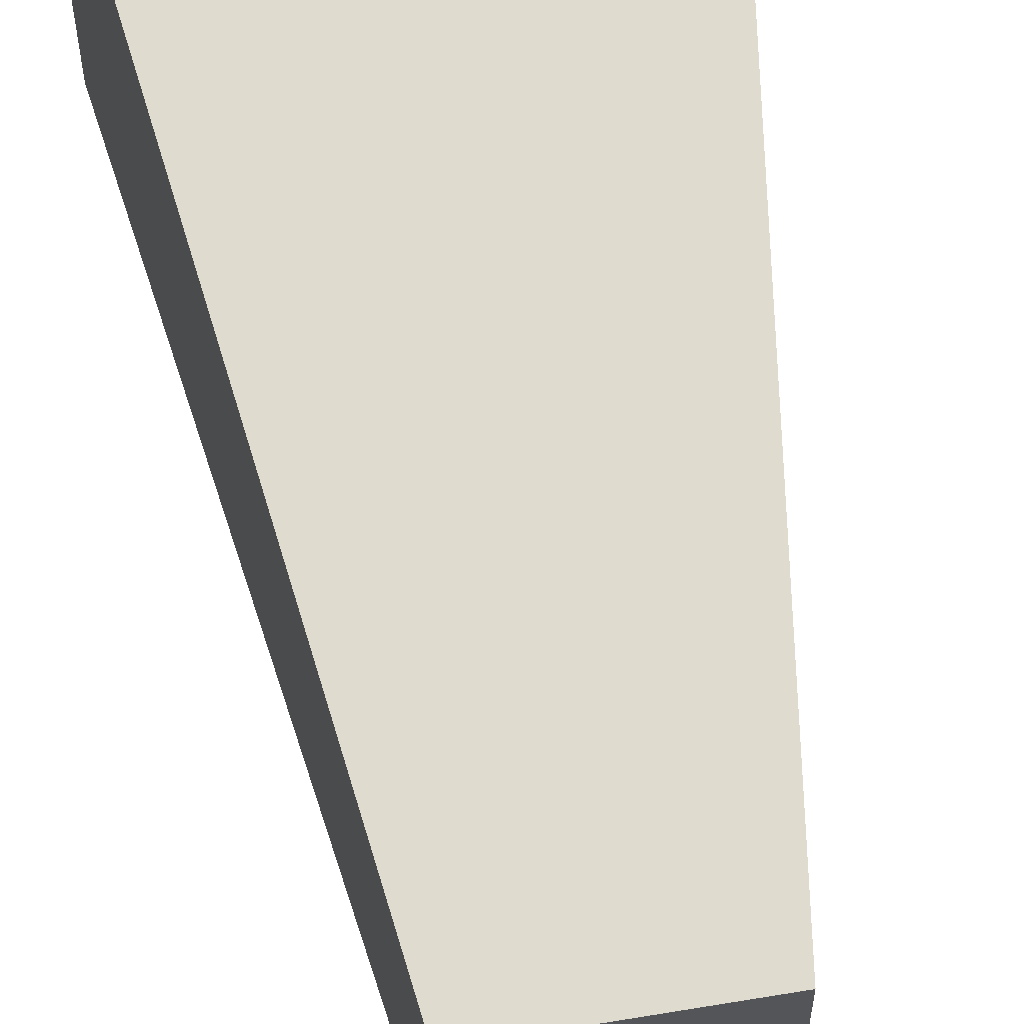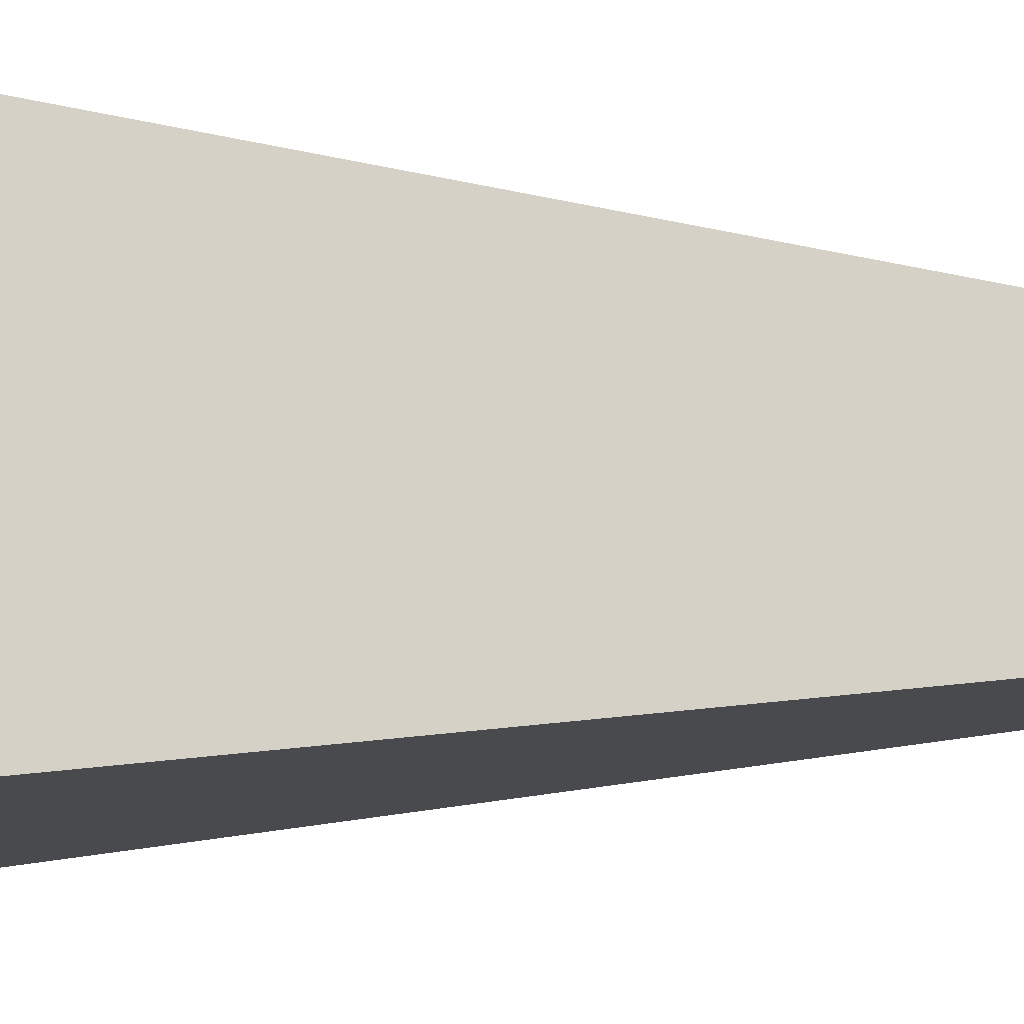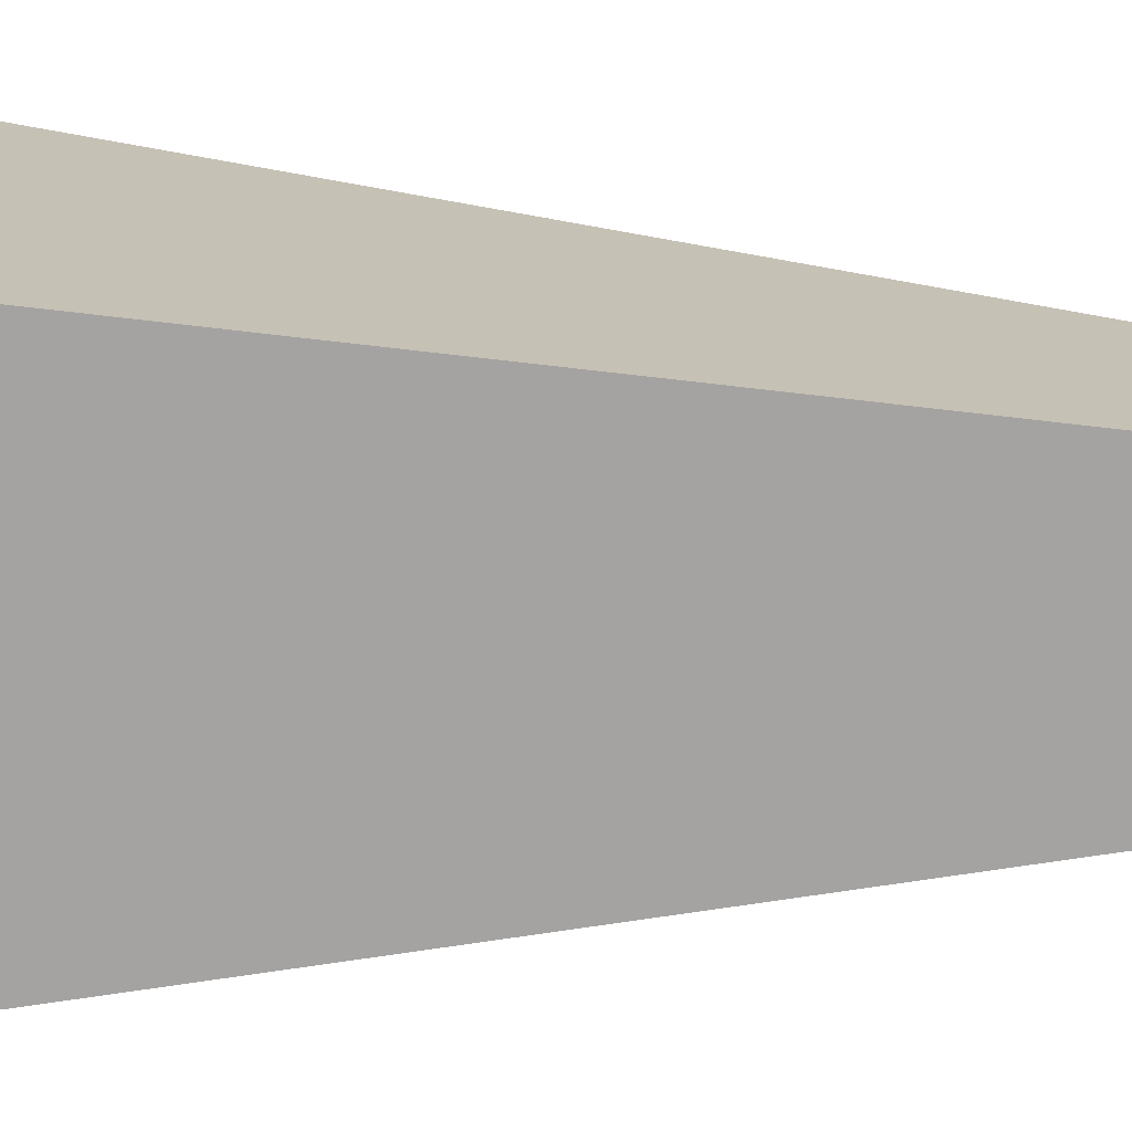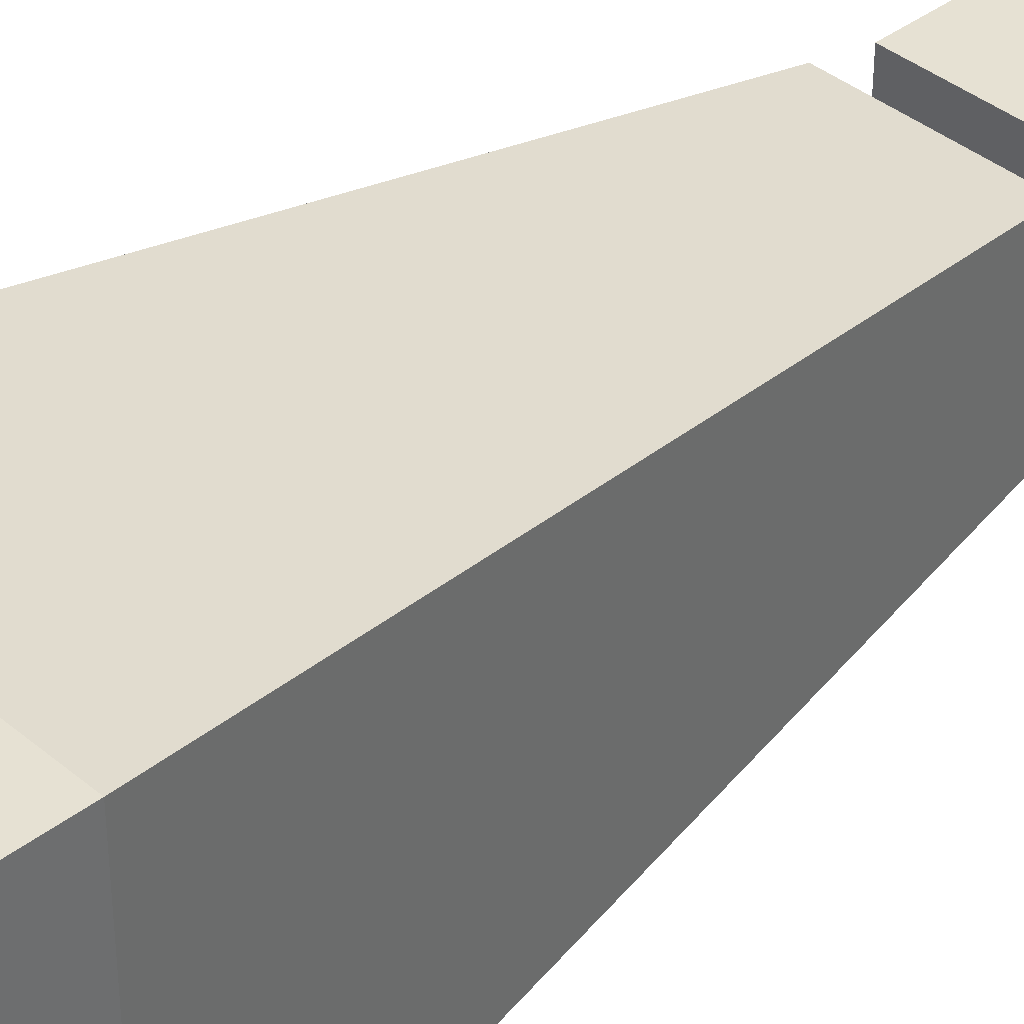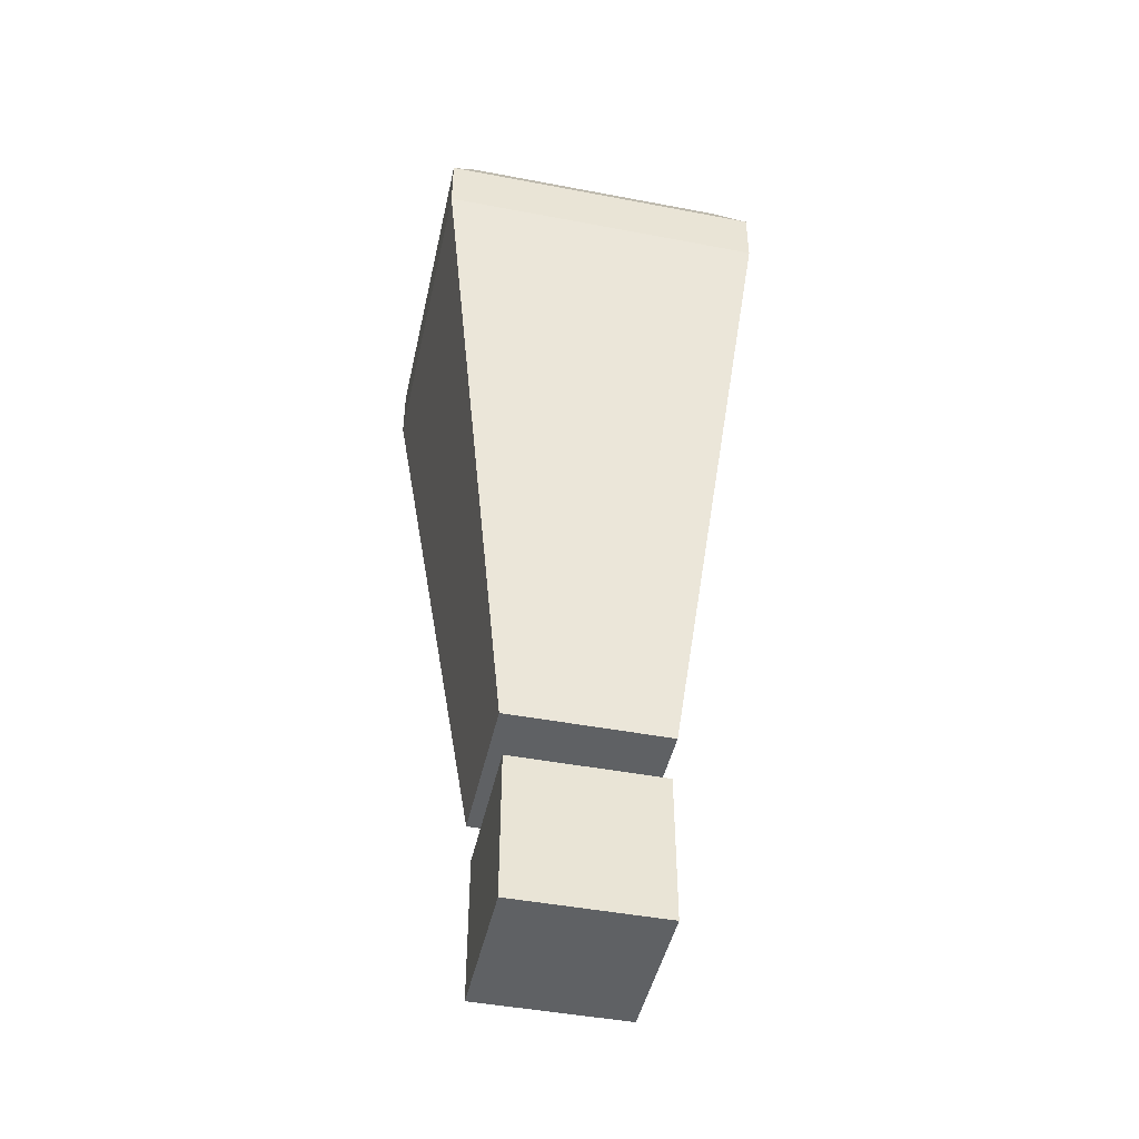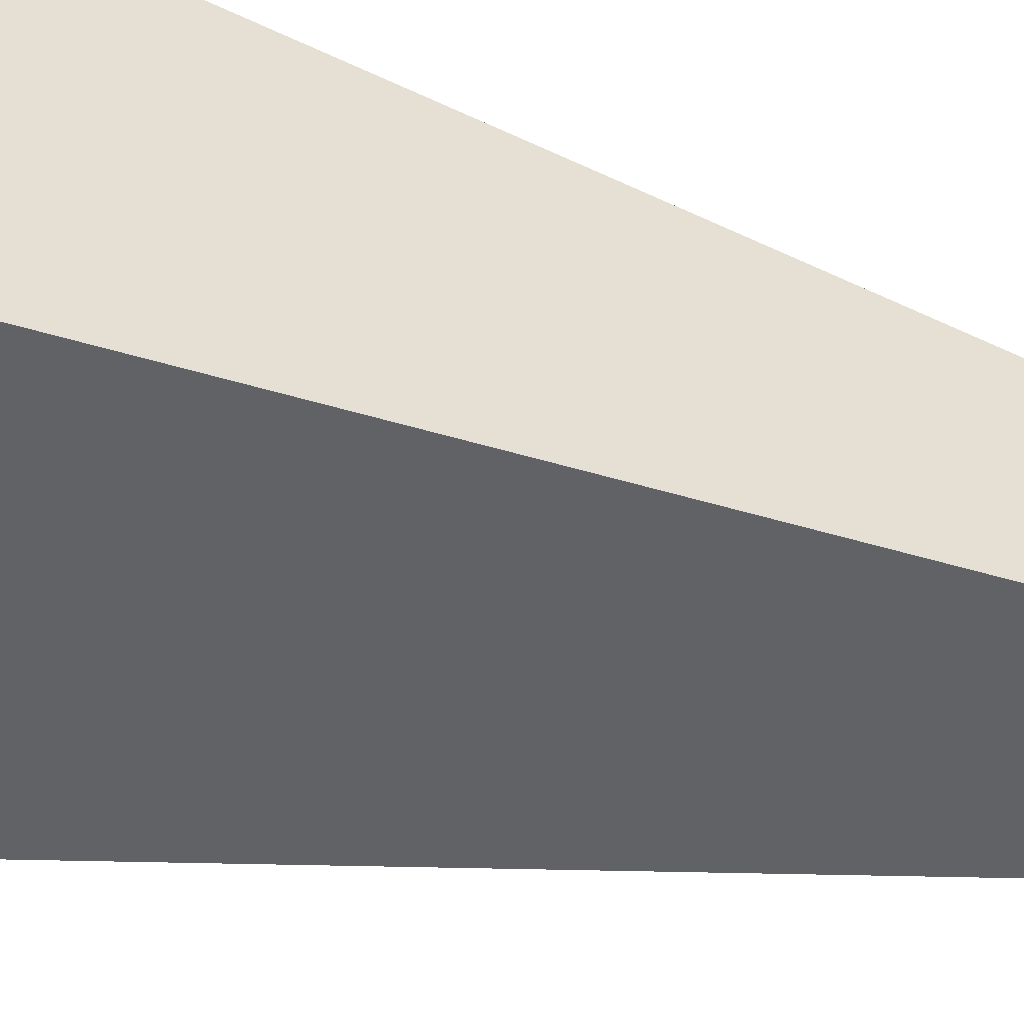
<metadata>
{"format":"obj","ext":"obj","renderer":"f3d","projection":"perspective","resolution":1024,"background":"white","views":[{"elev":63.4,"azim":-9.6,"up":"+Z"},{"elev":-11.8,"azim":-95.1,"up":"+Z"},{"elev":17.2,"azim":-85.6,"up":"+Z"},{"elev":38.8,"azim":-133.8,"up":"+Z"},{"elev":-45.9,"azim":167.7,"up":"+Y"},{"elev":-52.1,"azim":-105.7,"up":"+Z"}]}
</metadata>
<code>
o exclamation_cube_Cube.002
v -0.2338 -0 0.2338
v -0.2338 0.4676 0.2338
v -0.2338 -0 -0.2338
v -0.2338 0.4676 -0.2338
v 0.2338 -0 0.2338
v 0.2338 0.4676 0.2338
v 0.2338 -0 -0.2338
v 0.2338 0.4676 -0.2338
v -0.2495 0.5998 0.2495
v -0.511 2.6 0.511
v -0.2495 0.5998 -0.2495
v -0.511 2.6 -0.511
v 0.2495 0.5998 0.2495
v 0.511 2.6 0.511
v 0.2495 0.5998 -0.2495
v 0.511 2.6 -0.511
v -0.511 2.784 0.511
v -0.511 2.784 -0.511
v 0.511 2.784 0.511
v 0.511 2.784 -0.511
v -0.4259 2.928 0.4259
v -0.4259 2.928 -0.4259
v 0.4259 2.928 0.4259
v 0.4259 2.928 -0.4259
f 1 2 4 3
f 3 4 8 7
f 7 8 6 5
f 5 6 2 1
f 3 7 5 1
f 8 4 2 6
f 9 10 12 11
f 11 12 16 15
f 15 16 14 13
f 13 14 10 9
f 11 15 13 9
f 14 16 20 19
f 19 20 24 23
f 12 10 17 18
f 10 14 19 17
f 16 12 18 20
f 24 22 21 23
f 18 17 21 22
f 17 19 23 21
f 20 18 22 24

</code>
